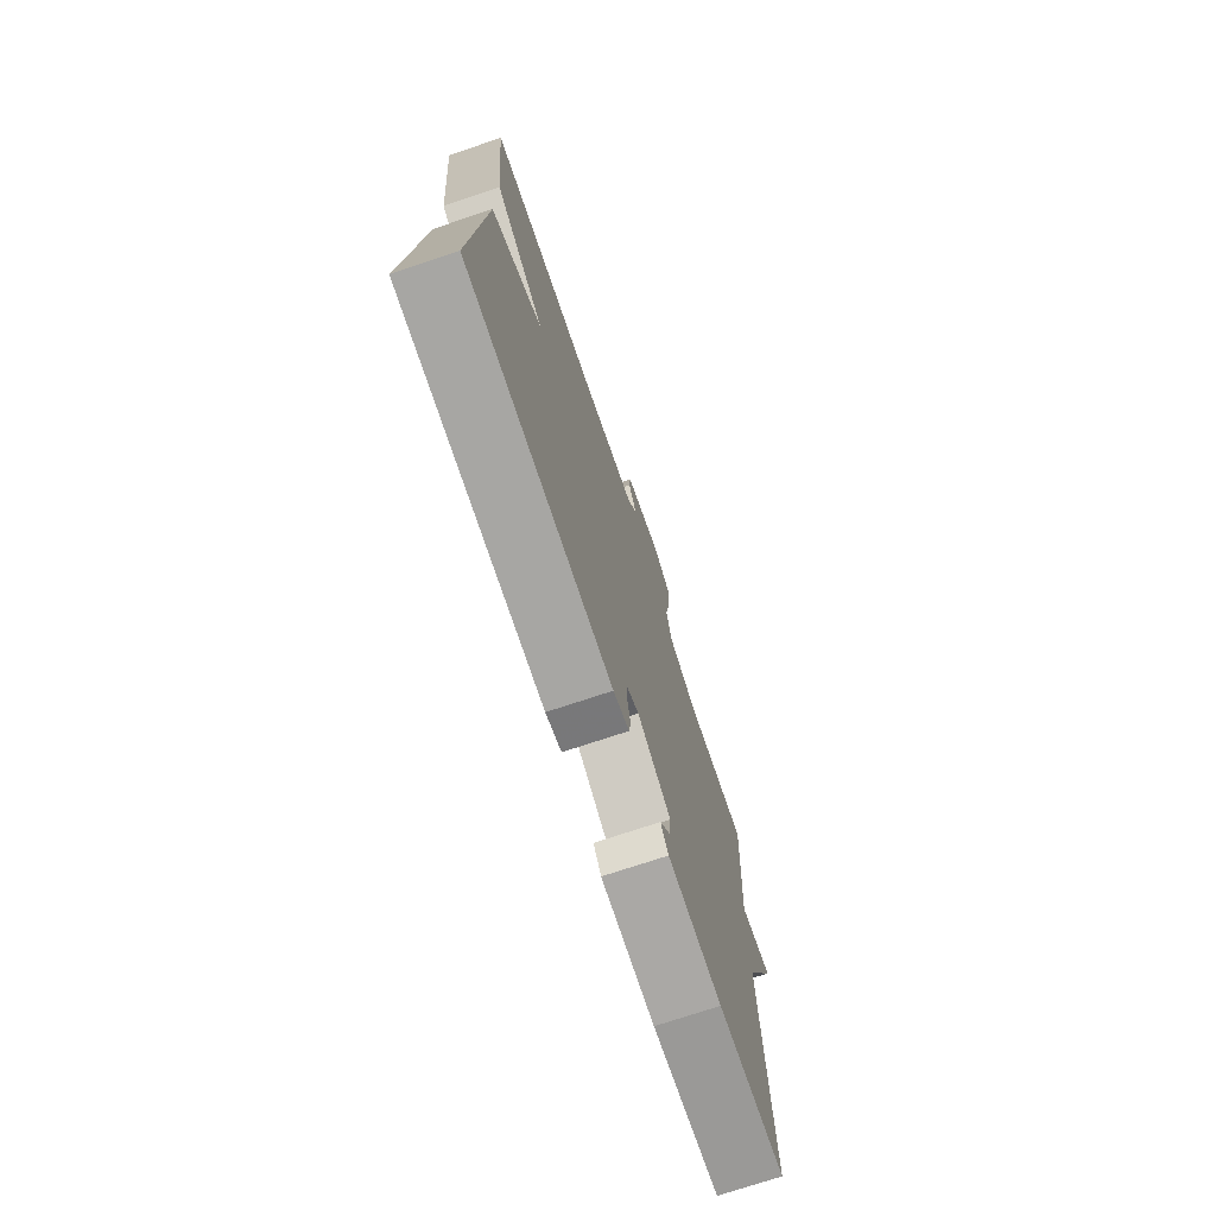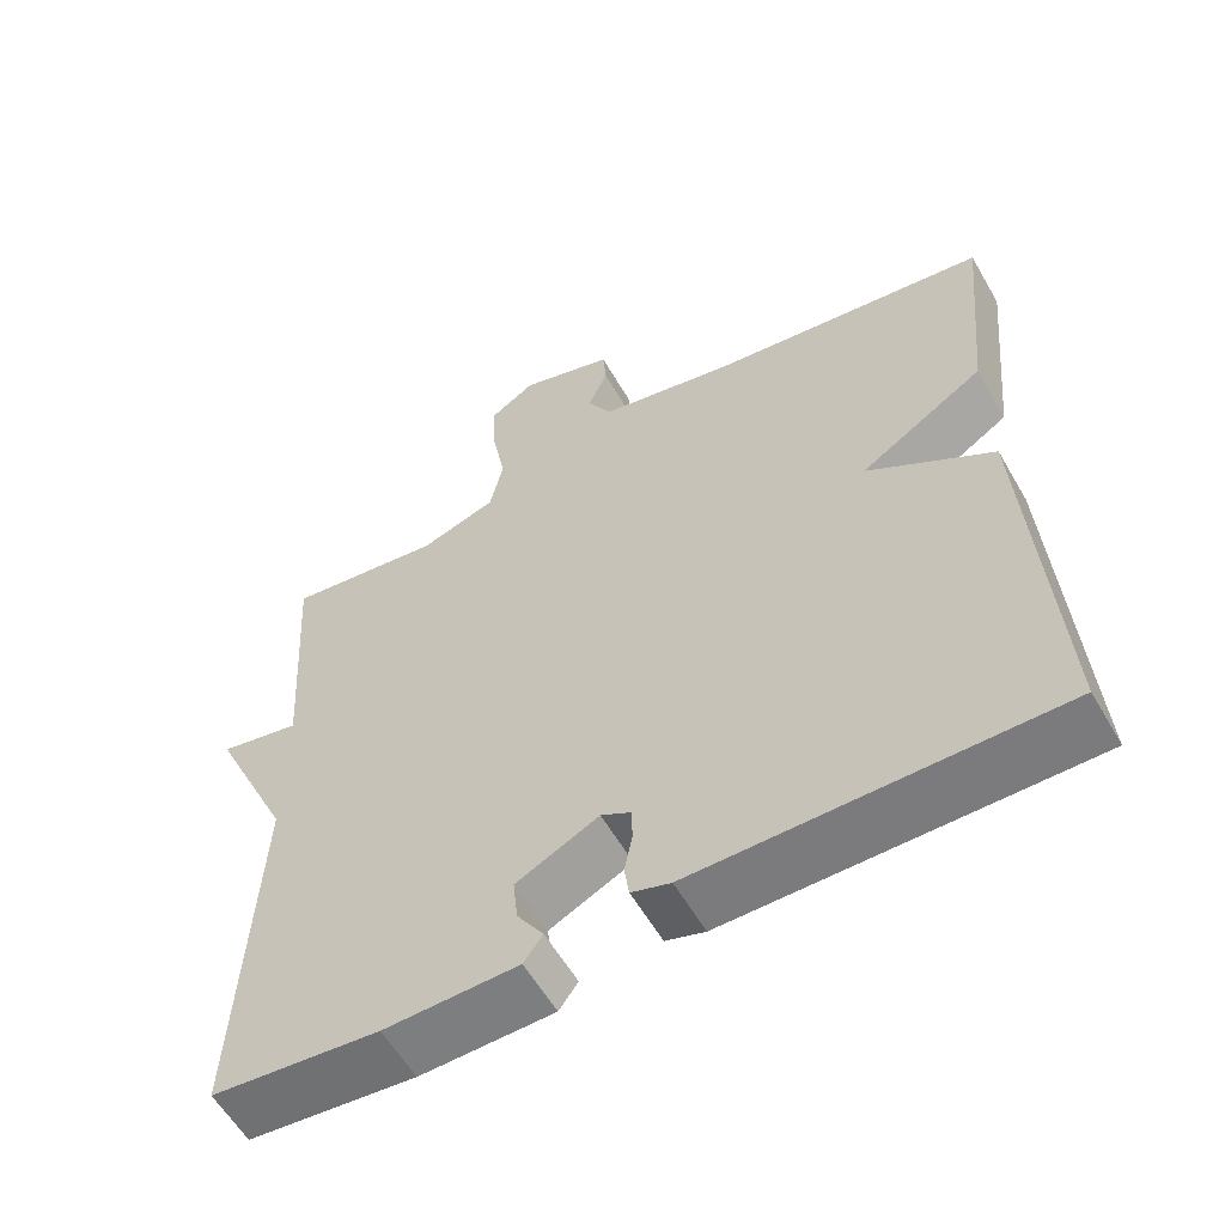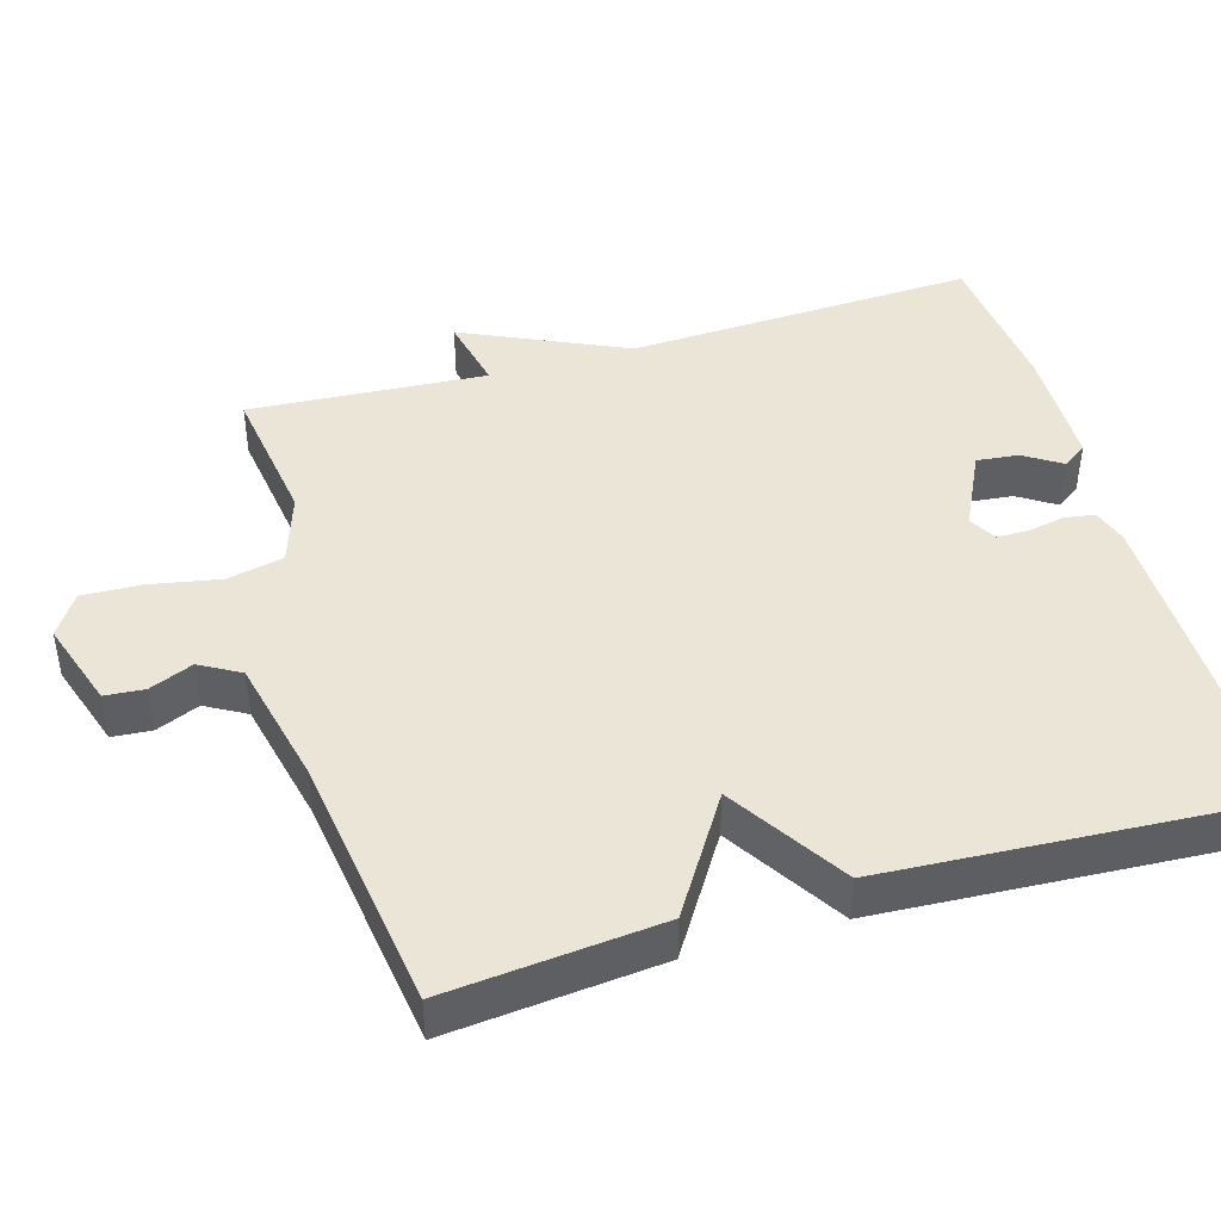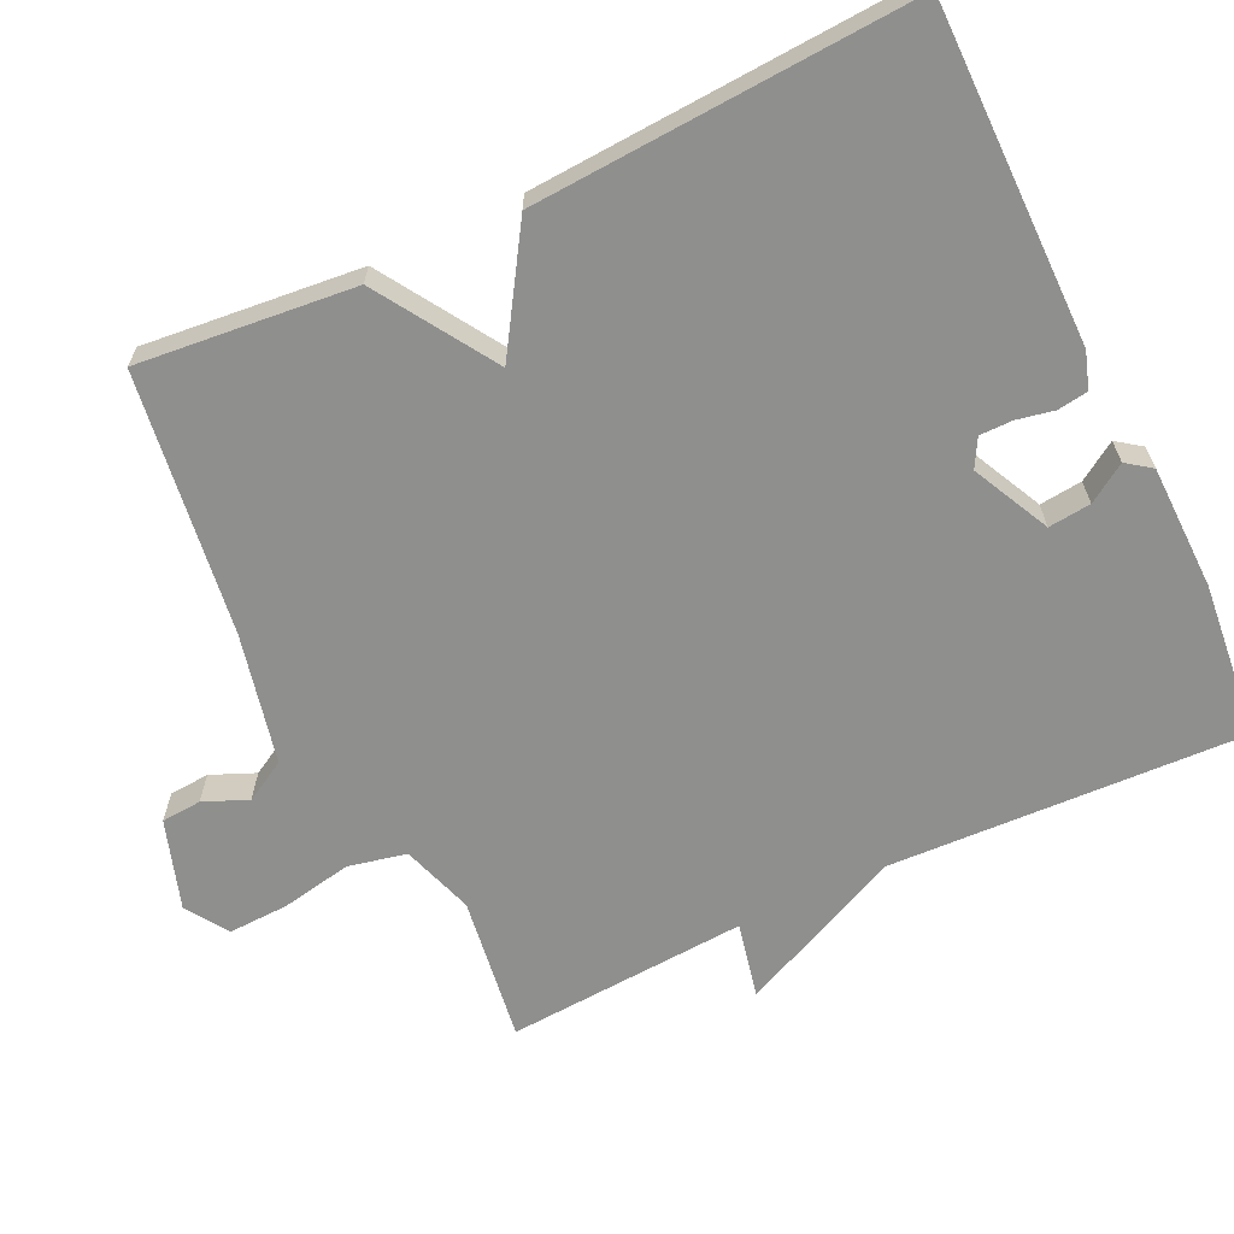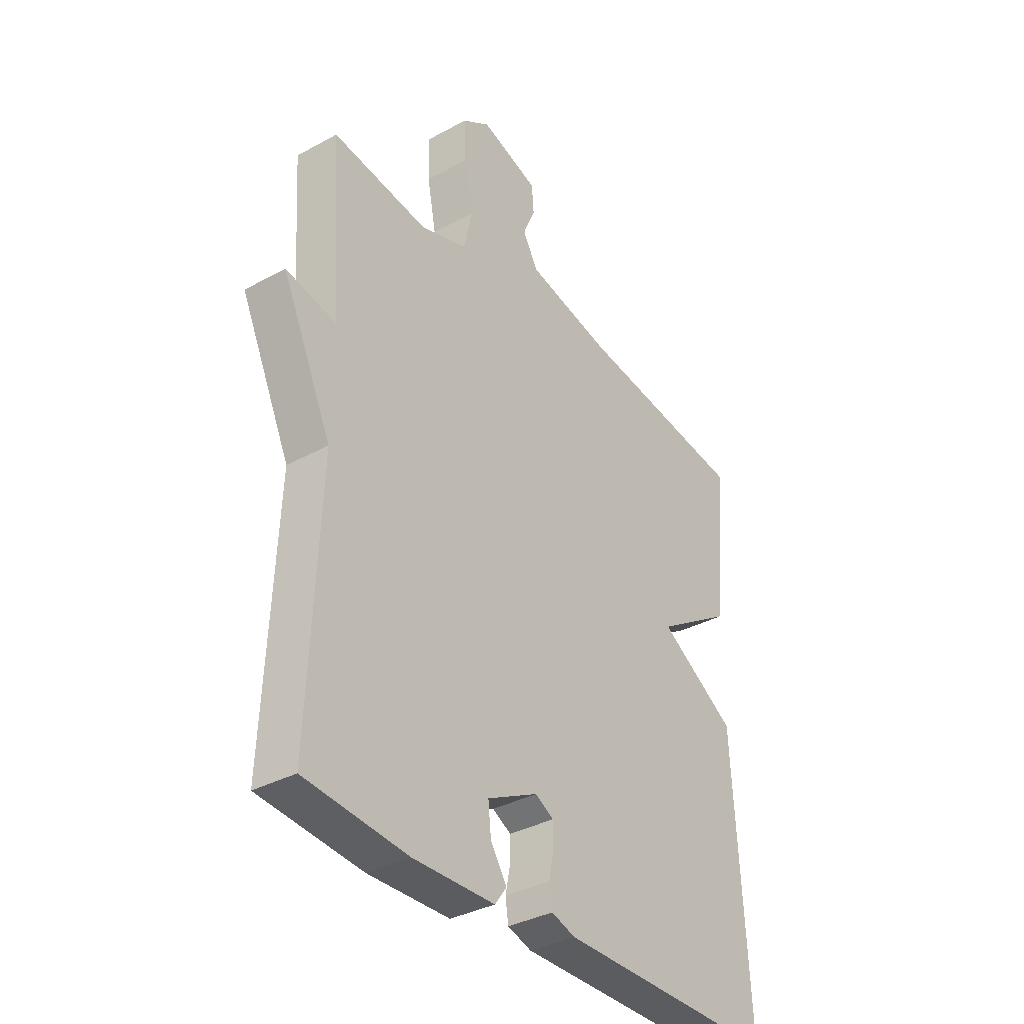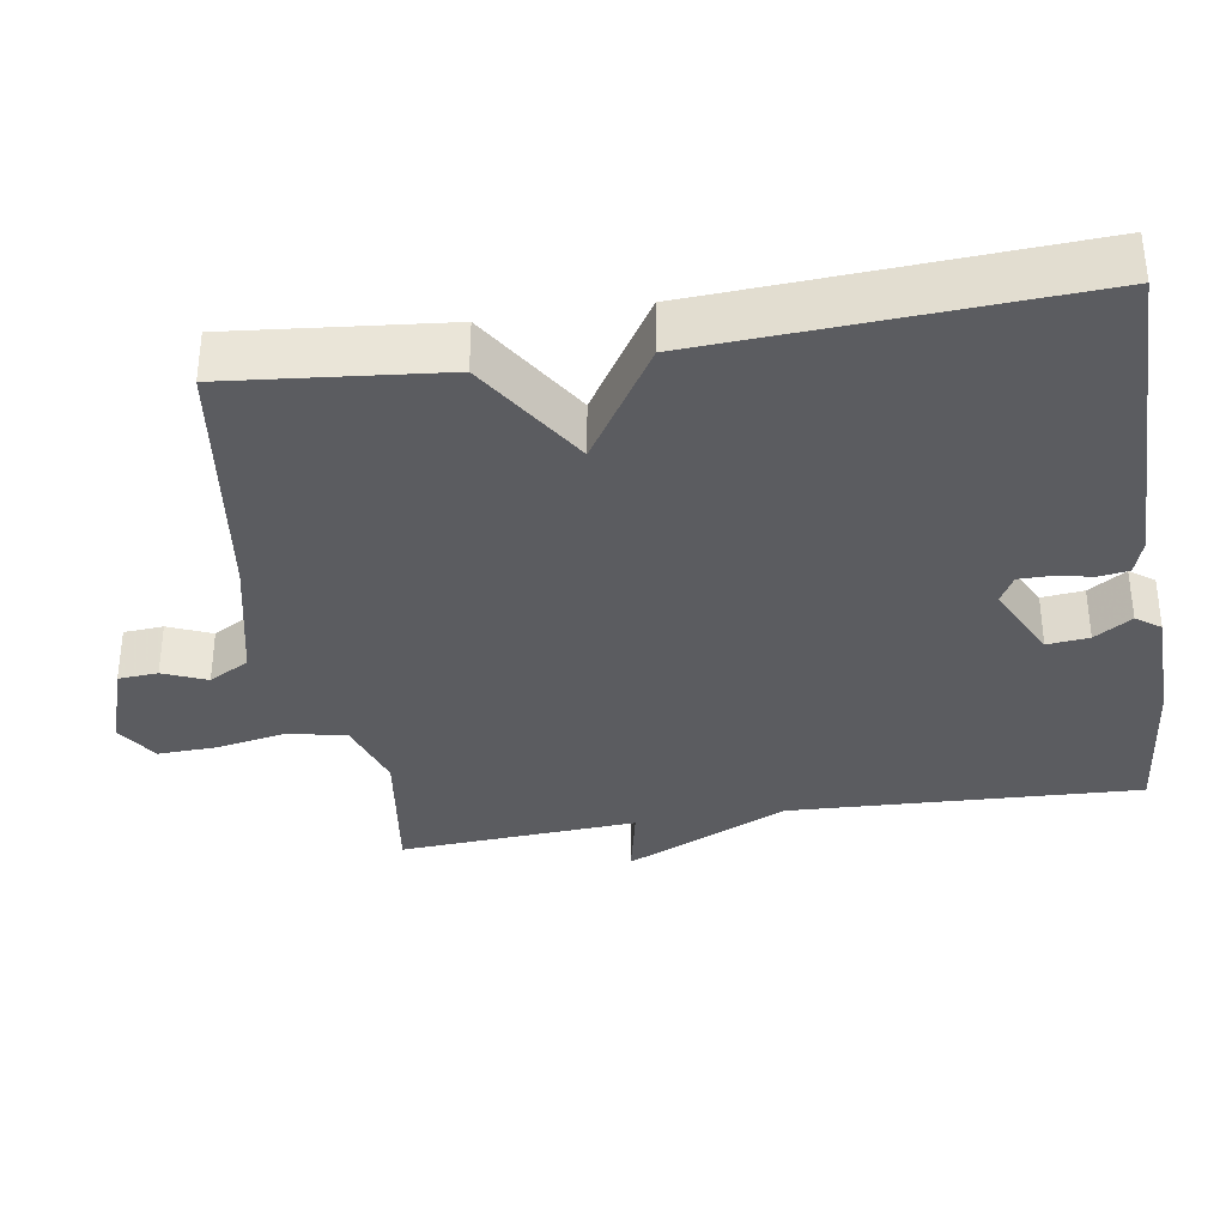
<metadata>
{"format":"obj","ext":"obj","renderer":"f3d","projection":"perspective","resolution":1024,"background":"white","views":[{"elev":-74.3,"azim":108.4,"up":"+Z"},{"elev":-58.7,"azim":29.9,"up":"+Z"},{"elev":44.1,"azim":73.7,"up":"+Y"},{"elev":-65.1,"azim":115.5,"up":"+Y"},{"elev":-35.1,"azim":-53.8,"up":"+Z"},{"elev":-35.1,"azim":99.0,"up":"+Y"}]}
</metadata>
<code>
v -0.5 0.07 0.5
v -0.304 0.07 0.472
v -0.207 0.07 0.504
v -0.19 0.07 0.582
v -0.208 0.07 0.677
v -0.211 0.07 0.758
v -0.154 0.07 0.795
v -0.035 0.07 0.756
v -0.031 0.07 0.702
v -0.056 0.07 0.643
v -0.025 0.07 0.588
v 0.149 0.07 0.549
v 0.5 0.07 0.5
v 0.471 0.07 0.21
v 0.313 0.07 0.11
v 0.471 0.07 0.01
v 0.5 0.07 -0.5
v 0.048 0.07 -0.498
v -0.001 0.07 -0.482
v -0.007 0.07 -0.441
v 0.003 0.07 -0.391
v 0.003 0.07 -0.347
v -0.035 0.07 -0.326
v -0.139 0.07 -0.377
v -0.133 0.07 -0.434
v -0.1 0.07 -0.485
v -0.124 0.07 -0.518
v -0.291 0.07 -0.521
v -0.5 0.07 -0.5
v -0.479 0.07 -0.024
v -0.581 0.07 0.198
v -0.479 0.07 0.176
v -0.5 0 0.5
v -0.304 0 0.472
v -0.207 0 0.504
v -0.19 0 0.582
v -0.208 0 0.677
v -0.211 0 0.758
v -0.154 0 0.795
v -0.035 0 0.756
v -0.031 0 0.702
v -0.056 0 0.643
v -0.025 0 0.588
v 0.149 0 0.549
v 0.5 0 0.5
v 0.471 0 0.21
v 0.313 0 0.11
v 0.471 0 0.01
v 0.5 0 -0.5
v 0.048 0 -0.498
v -0.001 0 -0.482
v -0.007 0 -0.441
v 0.003 0 -0.391
v 0.003 0 -0.347
v -0.035 0 -0.326
v -0.139 0 -0.377
v -0.133 0 -0.434
v -0.1 0 -0.485
v -0.124 0 -0.518
v -0.291 0 -0.521
v -0.5 0 -0.5
v -0.479 0 -0.024
v -0.581 0 0.198
v -0.479 0 0.176
f 30 31 32
f 28 29 30
f 27 28 30
f 26 27 30
f 25 26 30
f 24 25 30 32
f 32 1 2
f 24 32 2
f 23 24 2
f 19 20 21
f 18 19 21
f 17 18 21
f 16 17 21
f 15 16 21
f 15 21 22
f 12 13 14 15
f 15 22 23
f 12 15 23
f 11 12 23
f 8 9 10
f 7 8 10
f 6 7 10
f 5 6 10
f 4 5 10
f 10 11 23
f 4 10 23
f 3 4 23
f 2 3 23
f 64 63 62
f 62 61 60
f 62 60 59
f 62 59 58
f 62 58 57
f 64 62 57 56
f 34 33 64
f 34 64 56
f 34 56 55
f 53 52 51
f 53 51 50
f 53 50 49
f 53 49 48
f 53 48 47
f 54 53 47
f 47 46 45 44
f 55 54 47
f 55 47 44
f 55 44 43
f 42 41 40
f 42 40 39
f 42 39 38
f 42 38 37
f 42 37 36
f 55 43 42
f 55 42 36
f 55 36 35
f 55 35 34
f 1 33 34 2
f 2 34 35 3
f 3 35 36 4
f 4 36 37 5
f 5 37 38 6
f 6 38 39 7
f 7 39 40 8
f 8 40 41 9
f 9 41 42 10
f 10 42 43 11
f 11 43 44 12
f 12 44 45 13
f 13 45 46 14
f 14 46 47 15
f 15 47 48 16
f 16 48 49 17
f 17 49 50 18
f 18 50 51 19
f 19 51 52 20
f 20 52 53 21
f 21 53 54 22
f 22 54 55 23
f 23 55 56 24
f 24 56 57 25
f 25 57 58 26
f 26 58 59 27
f 27 59 60 28
f 28 60 61 29
f 29 61 62 30
f 30 62 63 31
f 31 63 64 32
f 32 64 33 1

</code>
